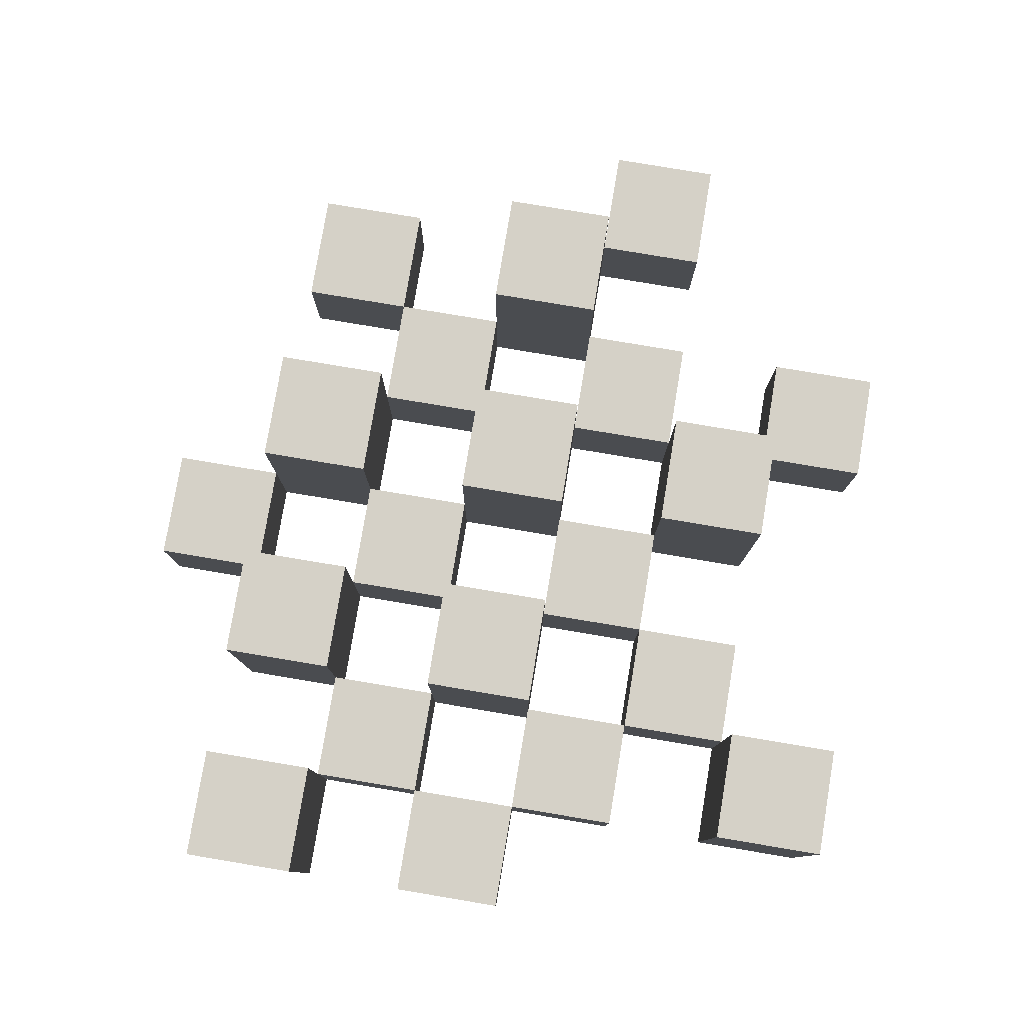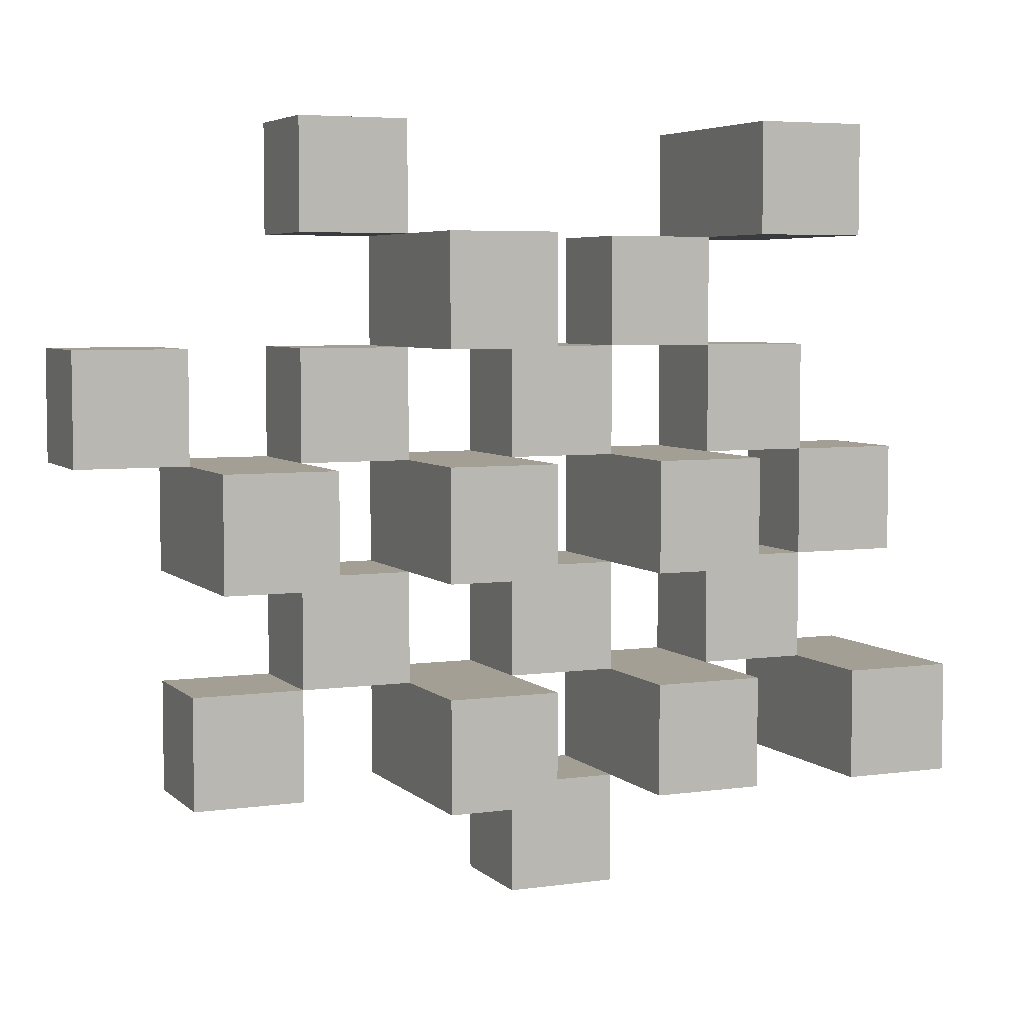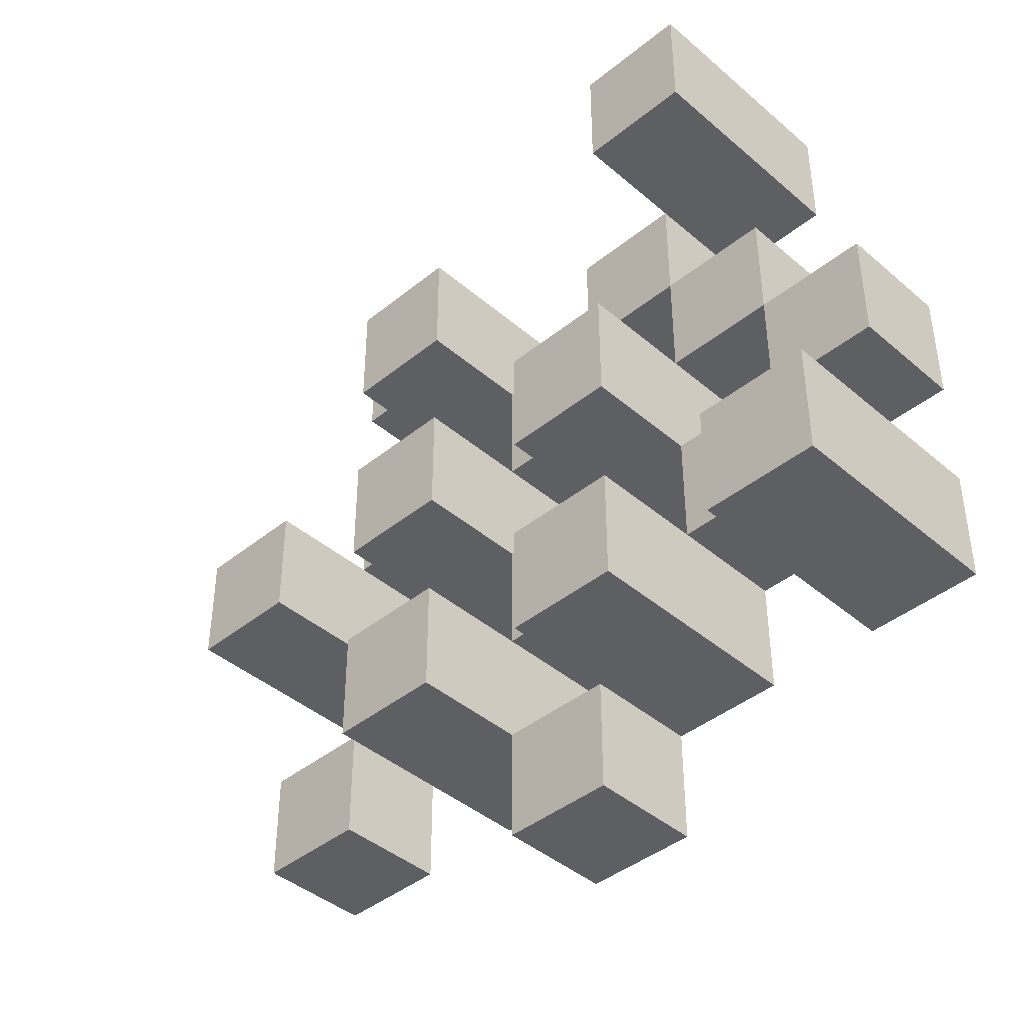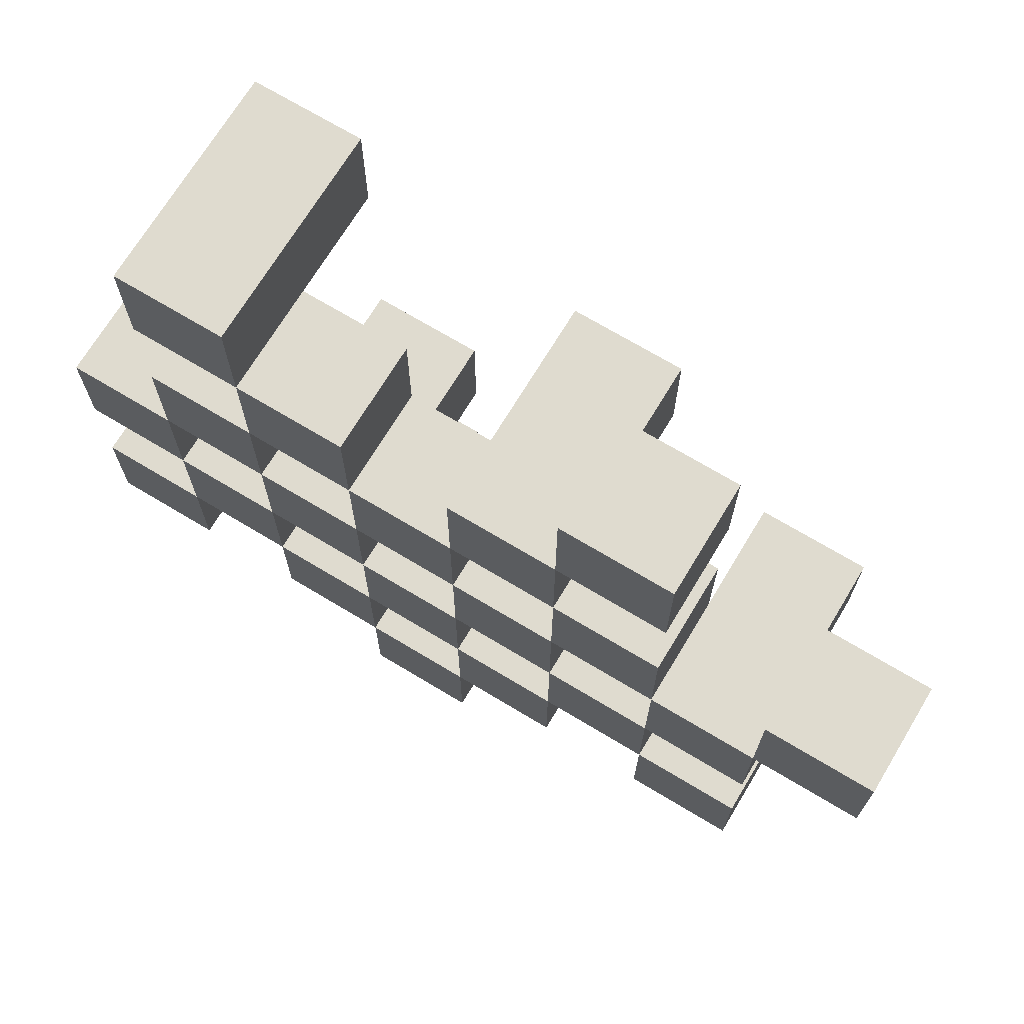
<metadata>
{"format":"obj","ext":"obj","renderer":"f3d","projection":"perspective","resolution":1024,"background":"white","views":[{"elev":79.3,"azim":-80.5,"up":"+Y"},{"elev":5.3,"azim":156.5,"up":"+Z"},{"elev":-41.9,"azim":-135.8,"up":"+Z"},{"elev":70.4,"azim":31.1,"up":"+Z"}]}
</metadata>
<code>
o
v 18.4 0.9 34.9
v 18.4 0.9 34.8
v 18.4 0.9 34.7
v 18.4 0.9 34.6
v 18.4 1 34.9
v 18.4 1 34.8
v 18.4 1.1 34.7
v 18.4 1.1 34.6
v 18.5 0.9 35.2
v 18.5 0.9 35.1
v 18.5 0.9 35
v 18.5 0.9 34.9
v 18.5 0.9 34.8
v 18.5 0.9 34.7
v 18.5 1 35
v 18.5 1 34.9
v 18.5 1 34.8
v 18.5 1 34.7
v 18.5 1.1 35.2
v 18.5 1.1 35.1
v 18.6 0.9 35.1
v 18.6 0.9 35
v 18.6 0.9 34.9
v 18.6 0.9 34.8
v 18.6 0.9 34.7
v 18.6 0.9 34.6
v 18.6 1 35.1
v 18.6 1 35
v 18.6 1 34.9
v 18.6 1 34.8
v 18.6 1 34.7
v 18.6 1.1 34.9
v 18.6 1.1 34.8
v 18.6 1.1 34.7
v 18.6 1.1 34.6
v 18.7 0.9 35
v 18.7 0.9 34.9
v 18.7 0.9 34.8
v 18.7 0.9 34.7
v 18.7 0.9 34.6
v 18.7 0.9 34.5
v 18.7 1 35
v 18.7 1 34.9
v 18.7 1 34.8
v 18.7 1 34.7
v 18.7 1 34.6
v 18.7 1 34.5
v 18.8 0.9 35.1
v 18.8 0.9 35
v 18.8 0.9 34.9
v 18.8 0.9 34.8
v 18.8 0.9 34.7
v 18.8 0.9 34.6
v 18.8 1 35
v 18.8 1 34.9
v 18.8 1 34.8
v 18.8 1 34.7
v 18.8 1 34.6
v 18.8 1.1 35.1
v 18.8 1.1 35
v 18.8 1.1 34.9
v 18.8 1.1 34.8
v 18.8 1.1 34.7
v 18.8 1.1 34.6
v 18.9 0.9 35.2
v 18.9 0.9 35.1
v 18.9 0.9 35
v 18.9 0.9 34.9
v 18.9 0.9 34.8
v 18.9 0.9 34.7
v 18.9 1 35.2
v 18.9 1 35.1
v 18.9 1 35
v 18.9 1 34.9
v 18.9 1 34.8
v 18.9 1 34.7
v 19 0.9 34.9
v 19 0.9 34.8
v 19 0.9 34.7
v 19 0.9 34.6
v 19 1 34.9
v 19 1 34.8
v 19 1 34.7
v 19 1 34.6
v 19 1.1 34.9
v 19 1.1 34.8
v 19.1 0.9 35
v 19.1 0.9 34.9
v 19.1 1 35
v 19.1 1 34.9
v 18.5 0.9 34.9
v 18.5 0.9 34.8
v 18.5 0.9 34.7
v 18.5 0.9 34.6
v 18.5 1 34.9
v 18.5 1 34.8
v 18.5 1 34.7
v 18.5 1.1 34.7
v 18.5 1.1 34.6
v 18.6 0.9 35.2
v 18.6 0.9 35.1
v 18.6 0.9 35
v 18.6 0.9 34.9
v 18.6 0.9 34.8
v 18.6 0.9 34.7
v 18.6 1 35.1
v 18.6 1 35
v 18.6 1 34.9
v 18.6 1 34.8
v 18.6 1 34.7
v 18.6 1.1 35.2
v 18.6 1.1 35.1
v 18.7 0.9 35.1
v 18.7 0.9 35
v 18.7 0.9 34.9
v 18.7 0.9 34.8
v 18.7 0.9 34.7
v 18.7 0.9 34.6
v 18.7 1 35.1
v 18.7 1 35
v 18.7 1 34.9
v 18.7 1 34.8
v 18.7 1 34.7
v 18.7 1 34.6
v 18.7 1.1 34.9
v 18.7 1.1 34.8
v 18.7 1.1 34.7
v 18.7 1.1 34.6
v 18.8 0.9 35
v 18.8 0.9 34.9
v 18.8 0.9 34.8
v 18.8 0.9 34.7
v 18.8 0.9 34.6
v 18.8 0.9 34.5
v 18.8 1 35
v 18.8 1 34.9
v 18.8 1 34.8
v 18.8 1 34.7
v 18.8 1 34.6
v 18.8 1 34.5
v 18.9 0.9 35.1
v 18.9 0.9 35
v 18.9 0.9 34.9
v 18.9 0.9 34.8
v 18.9 0.9 34.7
v 18.9 0.9 34.6
v 18.9 1 35.1
v 18.9 1 35
v 18.9 1 34.9
v 18.9 1 34.8
v 18.9 1 34.7
v 18.9 1.1 35.1
v 18.9 1.1 35
v 18.9 1.1 34.9
v 18.9 1.1 34.8
v 18.9 1.1 34.7
v 18.9 1.1 34.6
v 19 0.9 35.2
v 19 0.9 35.1
v 19 0.9 35
v 19 0.9 34.9
v 19 0.9 34.8
v 19 0.9 34.7
v 19 1 35.2
v 19 1 35.1
v 19 1 35
v 19 1 34.9
v 19 1 34.8
v 19 1 34.7
v 19.1 0.9 34.9
v 19.1 0.9 34.8
v 19.1 0.9 34.7
v 19.1 0.9 34.6
v 19.1 1 34.9
v 19.1 1 34.7
v 19.1 1 34.6
v 19.1 1.1 34.9
v 19.1 1.1 34.8
v 19.2 0.9 35
v 19.2 0.9 34.9
v 19.2 1 35
v 19.2 1 34.9
v 18.5 0.9 35.2
v 18.5 1.1 35.2
v 18.6 0.9 35.2
v 18.6 1.1 35.2
v 18.9 0.9 35.2
v 18.9 1 35.2
v 19 0.9 35.2
v 19 1 35.2
v 18.6 0.9 35.1
v 18.6 1 35.1
v 18.7 0.9 35.1
v 18.7 1 35.1
v 18.8 0.9 35.1
v 18.8 1.1 35.1
v 18.9 0.9 35.1
v 18.9 1 35.1
v 18.9 1.1 35.1
v 18.5 0.9 35
v 18.5 1 35
v 18.6 0.9 35
v 18.6 1 35
v 18.7 0.9 35
v 18.7 1 35
v 18.8 0.9 35
v 18.8 1 35
v 18.9 0.9 35
v 18.9 1 35
v 19 0.9 35
v 19 1 35
v 19.1 0.9 35
v 19.1 1 35
v 19.2 0.9 35
v 19.2 1 35
v 18.4 0.9 34.9
v 18.4 1 34.9
v 18.5 0.9 34.9
v 18.5 1 34.9
v 18.6 0.9 34.9
v 18.6 1 34.9
v 18.6 1.1 34.9
v 18.7 0.9 34.9
v 18.7 1 34.9
v 18.7 1.1 34.9
v 18.8 0.9 34.9
v 18.8 1 34.9
v 18.8 1.1 34.9
v 18.9 0.9 34.9
v 18.9 1 34.9
v 18.9 1.1 34.9
v 19 0.9 34.9
v 19 1 34.9
v 19 1.1 34.9
v 19.1 0.9 34.9
v 19.1 1 34.9
v 19.1 1.1 34.9
v 18.5 0.9 34.8
v 18.5 1 34.8
v 18.6 0.9 34.8
v 18.6 1 34.8
v 18.7 0.9 34.8
v 18.7 1 34.8
v 18.8 0.9 34.8
v 18.8 1 34.8
v 18.9 0.9 34.8
v 18.9 1 34.8
v 19 0.9 34.8
v 19 1 34.8
v 18.4 0.9 34.7
v 18.4 1.1 34.7
v 18.5 0.9 34.7
v 18.5 1 34.7
v 18.5 1.1 34.7
v 18.6 0.9 34.7
v 18.6 1 34.7
v 18.6 1.1 34.7
v 18.7 0.9 34.7
v 18.7 1 34.7
v 18.7 1.1 34.7
v 18.8 0.9 34.7
v 18.8 1 34.7
v 18.8 1.1 34.7
v 18.9 0.9 34.7
v 18.9 1 34.7
v 18.9 1.1 34.7
v 19 0.9 34.7
v 19 1 34.7
v 19.1 0.9 34.7
v 19.1 1 34.7
v 18.7 0.9 34.6
v 18.7 1 34.6
v 18.8 0.9 34.6
v 18.8 1 34.6
v 18.5 0.9 35.1
v 18.5 1.1 35.1
v 18.6 0.9 35.1
v 18.6 1 35.1
v 18.6 1.1 35.1
v 18.9 0.9 35.1
v 18.9 1 35.1
v 19 0.9 35.1
v 19 1 35.1
v 18.6 0.9 35
v 18.6 1 35
v 18.7 0.9 35
v 18.7 1 35
v 18.8 0.9 35
v 18.8 1 35
v 18.8 1.1 35
v 18.9 0.9 35
v 18.9 1 35
v 18.9 1.1 35
v 18.5 0.9 34.9
v 18.5 1 34.9
v 18.6 0.9 34.9
v 18.6 1 34.9
v 18.7 0.9 34.9
v 18.7 1 34.9
v 18.8 0.9 34.9
v 18.8 1 34.9
v 18.9 0.9 34.9
v 18.9 1 34.9
v 19 0.9 34.9
v 19 1 34.9
v 19.1 0.9 34.9
v 19.1 1 34.9
v 19.2 0.9 34.9
v 19.2 1 34.9
v 18.4 0.9 34.8
v 18.4 1 34.8
v 18.5 0.9 34.8
v 18.5 1 34.8
v 18.6 0.9 34.8
v 18.6 1 34.8
v 18.6 1.1 34.8
v 18.7 0.9 34.8
v 18.7 1 34.8
v 18.7 1.1 34.8
v 18.8 0.9 34.8
v 18.8 1 34.8
v 18.8 1.1 34.8
v 18.9 0.9 34.8
v 18.9 1 34.8
v 18.9 1.1 34.8
v 19 0.9 34.8
v 19 1 34.8
v 19 1.1 34.8
v 19.1 0.9 34.8
v 19.1 1.1 34.8
v 18.5 0.9 34.7
v 18.5 1 34.7
v 18.6 0.9 34.7
v 18.6 1 34.7
v 18.7 0.9 34.7
v 18.7 1 34.7
v 18.8 0.9 34.7
v 18.8 1 34.7
v 18.9 0.9 34.7
v 18.9 1 34.7
v 19 0.9 34.7
v 19 1 34.7
v 18.4 0.9 34.6
v 18.4 1.1 34.6
v 18.5 0.9 34.6
v 18.5 1.1 34.6
v 18.6 0.9 34.6
v 18.6 1.1 34.6
v 18.7 0.9 34.6
v 18.7 1 34.6
v 18.7 1.1 34.6
v 18.8 0.9 34.6
v 18.8 1 34.6
v 18.8 1.1 34.6
v 18.9 0.9 34.6
v 18.9 1.1 34.6
v 19 0.9 34.6
v 19 1 34.6
v 19.1 0.9 34.6
v 19.1 1 34.6
v 18.7 0.9 34.5
v 18.7 1 34.5
v 18.8 0.9 34.5
v 18.8 1 34.5
v 18.5 0.9 35.2
v 18.6 0.9 35.2
v 18.9 0.9 35.2
v 19 0.9 35.2
v 18.5 0.9 35.1
v 18.6 0.9 35.1
v 18.7 0.9 35.1
v 18.8 0.9 35.1
v 18.9 0.9 35.1
v 19 0.9 35.1
v 18.5 0.9 35
v 18.6 0.9 35
v 18.7 0.9 35
v 18.8 0.9 35
v 18.9 0.9 35
v 19 0.9 35
v 19.1 0.9 35
v 19.2 0.9 35
v 18.4 0.9 34.9
v 18.5 0.9 34.9
v 18.6 0.9 34.9
v 18.7 0.9 34.9
v 18.8 0.9 34.9
v 18.9 0.9 34.9
v 19 0.9 34.9
v 19.1 0.9 34.9
v 19.2 0.9 34.9
v 18.4 0.9 34.8
v 18.5 0.9 34.8
v 18.6 0.9 34.8
v 18.7 0.9 34.8
v 18.8 0.9 34.8
v 18.9 0.9 34.8
v 19 0.9 34.8
v 19.1 0.9 34.8
v 18.4 0.9 34.7
v 18.5 0.9 34.7
v 18.6 0.9 34.7
v 18.7 0.9 34.7
v 18.8 0.9 34.7
v 18.9 0.9 34.7
v 19 0.9 34.7
v 19.1 0.9 34.7
v 18.4 0.9 34.6
v 18.5 0.9 34.6
v 18.6 0.9 34.6
v 18.7 0.9 34.6
v 18.8 0.9 34.6
v 18.9 0.9 34.6
v 19 0.9 34.6
v 19.1 0.9 34.6
v 18.7 0.9 34.5
v 18.8 0.9 34.5
v 18.9 1 35.2
v 19 1 35.2
v 18.6 1 35.1
v 18.7 1 35.1
v 18.9 1 35.1
v 19 1 35.1
v 18.5 1 35
v 18.6 1 35
v 18.7 1 35
v 18.8 1 35
v 18.9 1 35
v 19 1 35
v 19.1 1 35
v 19.2 1 35
v 18.4 1 34.9
v 18.5 1 34.9
v 18.6 1 34.9
v 18.7 1 34.9
v 18.8 1 34.9
v 18.9 1 34.9
v 19 1 34.9
v 19.1 1 34.9
v 19.2 1 34.9
v 18.4 1 34.8
v 18.5 1 34.8
v 18.6 1 34.8
v 18.7 1 34.8
v 18.8 1 34.8
v 18.9 1 34.8
v 19 1 34.8
v 18.5 1 34.7
v 18.6 1 34.7
v 18.7 1 34.7
v 18.8 1 34.7
v 18.9 1 34.7
v 19 1 34.7
v 19.1 1 34.7
v 18.7 1 34.6
v 18.8 1 34.6
v 19 1 34.6
v 19.1 1 34.6
v 18.7 1 34.5
v 18.8 1 34.5
v 18.5 1.1 35.2
v 18.6 1.1 35.2
v 18.5 1.1 35.1
v 18.6 1.1 35.1
v 18.8 1.1 35.1
v 18.9 1.1 35.1
v 18.8 1.1 35
v 18.9 1.1 35
v 18.6 1.1 34.9
v 18.7 1.1 34.9
v 18.8 1.1 34.9
v 18.9 1.1 34.9
v 19 1.1 34.9
v 19.1 1.1 34.9
v 18.6 1.1 34.8
v 18.7 1.1 34.8
v 18.8 1.1 34.8
v 18.9 1.1 34.8
v 19 1.1 34.8
v 19.1 1.1 34.8
v 18.4 1.1 34.7
v 18.5 1.1 34.7
v 18.6 1.1 34.7
v 18.7 1.1 34.7
v 18.8 1.1 34.7
v 18.9 1.1 34.7
v 18.4 1.1 34.6
v 18.5 1.1 34.6
v 18.6 1.1 34.6
v 18.7 1.1 34.6
v 18.8 1.1 34.6
v 18.9 1.1 34.6
f 5 2 1
f 6 2 5
f 7 4 3
f 8 4 7
f 15 12 11
f 16 12 15
f 17 14 13
f 18 14 17
f 19 10 9
f 20 10 19
f 27 22 21
f 28 22 27
f 29 24 23
f 30 24 29
f 31 26 25
f 32 30 29
f 33 30 32
f 34 26 31
f 35 26 34
f 42 37 36
f 43 37 42
f 44 39 38
f 45 39 44
f 46 41 40
f 47 41 46
f 54 49 48
f 55 51 50
f 56 51 55
f 57 53 52
f 58 53 57
f 59 54 48
f 60 54 59
f 61 56 55
f 62 56 61
f 63 58 57
f 64 58 63
f 71 66 65
f 72 66 71
f 73 68 67
f 74 68 73
f 75 70 69
f 76 70 75
f 81 78 77
f 82 78 81
f 83 80 79
f 84 80 83
f 85 82 81
f 86 82 85
f 89 88 87
f 90 88 89
f 91 92 95
f 95 92 96
f 93 94 97
f 97 94 98
f 98 94 99
f 100 101 106
f 102 103 107
f 107 103 108
f 104 105 109
f 109 105 110
f 100 106 111
f 111 106 112
f 113 114 119
f 119 114 120
f 115 116 121
f 121 116 122
f 117 118 123
f 123 118 124
f 121 122 125
f 125 122 126
f 123 124 127
f 127 124 128
f 129 130 135
f 135 130 136
f 131 132 137
f 137 132 138
f 133 134 139
f 139 134 140
f 141 142 147
f 147 142 148
f 143 144 149
f 149 144 150
f 145 146 151
f 147 148 152
f 152 148 153
f 149 150 154
f 154 150 155
f 151 146 156
f 156 146 157
f 158 159 164
f 164 159 165
f 160 161 166
f 166 161 167
f 162 163 168
f 168 163 169
f 170 171 174
f 172 173 175
f 175 173 176
f 174 171 177
f 177 171 178
f 179 180 181
f 181 180 182
f 185 184 183
f 186 184 185
f 189 188 187
f 190 188 189
f 193 192 191
f 194 192 193
f 197 196 195
f 198 196 197
f 199 196 198
f 202 201 200
f 203 201 202
f 206 205 204
f 207 205 206
f 210 209 208
f 211 209 210
f 214 213 212
f 215 213 214
f 218 217 216
f 219 217 218
f 223 221 220
f 223 222 221
f 224 222 223
f 225 222 224
f 229 227 226
f 229 228 227
f 230 228 229
f 231 228 230
f 235 233 232
f 235 234 233
f 236 234 235
f 237 234 236
f 240 239 238
f 241 239 240
f 244 243 242
f 245 243 244
f 248 247 246
f 249 247 248
f 252 251 250
f 253 251 252
f 254 251 253
f 258 256 255
f 258 257 256
f 259 257 258
f 260 257 259
f 264 262 261
f 264 263 262
f 265 263 264
f 266 263 265
f 269 268 267
f 270 268 269
f 273 272 271
f 274 272 273
f 275 276 277
f 277 276 278
f 278 276 279
f 280 281 282
f 282 281 283
f 284 285 286
f 286 285 287
f 288 289 291
f 289 290 291
f 291 290 292
f 292 290 293
f 294 295 296
f 296 295 297
f 298 299 300
f 300 299 301
f 302 303 304
f 304 303 305
f 306 307 308
f 308 307 309
f 310 311 312
f 312 311 313
f 314 315 317
f 315 316 317
f 317 316 318
f 318 316 319
f 320 321 323
f 321 322 323
f 323 322 324
f 324 322 325
f 326 327 329
f 327 328 329
f 329 328 330
f 331 332 333
f 333 332 334
f 335 336 337
f 337 336 338
f 339 340 341
f 341 340 342
f 343 344 345
f 345 344 346
f 347 348 349
f 349 348 350
f 350 348 351
f 352 353 355
f 353 354 355
f 355 354 356
f 357 358 359
f 359 358 360
f 361 362 363
f 363 362 364
f 369 366 365
f 370 366 369
f 373 368 367
f 374 368 373
f 376 371 370
f 377 371 376
f 378 373 372
f 379 373 378
f 384 376 375
f 385 376 384
f 386 378 377
f 387 378 386
f 388 380 379
f 389 380 388
f 390 382 381
f 391 382 390
f 392 384 383
f 393 384 392
f 394 386 385
f 395 386 394
f 396 388 387
f 397 388 396
f 398 390 389
f 399 390 398
f 401 394 393
f 402 394 401
f 403 396 395
f 404 396 403
f 405 398 397
f 406 398 405
f 408 401 400
f 409 401 408
f 410 403 402
f 411 403 410
f 412 405 404
f 413 405 412
f 414 407 406
f 415 407 414
f 416 412 411
f 417 412 416
f 418 419 422
f 422 419 423
f 420 421 425
f 425 421 426
f 424 425 433
f 433 425 434
f 426 427 435
f 435 427 436
f 428 429 437
f 437 429 438
f 430 431 439
f 439 431 440
f 432 433 441
f 441 433 442
f 442 443 448
f 448 443 449
f 444 445 450
f 450 445 451
f 446 447 452
f 452 447 453
f 453 454 457
f 457 454 458
f 455 456 459
f 459 456 460
f 461 462 463
f 463 462 464
f 465 466 467
f 467 466 468
f 469 470 475
f 475 470 476
f 471 472 477
f 477 472 478
f 473 474 479
f 479 474 480
f 481 482 487
f 487 482 488
f 483 484 489
f 489 484 490
f 485 486 491
f 491 486 492

</code>
